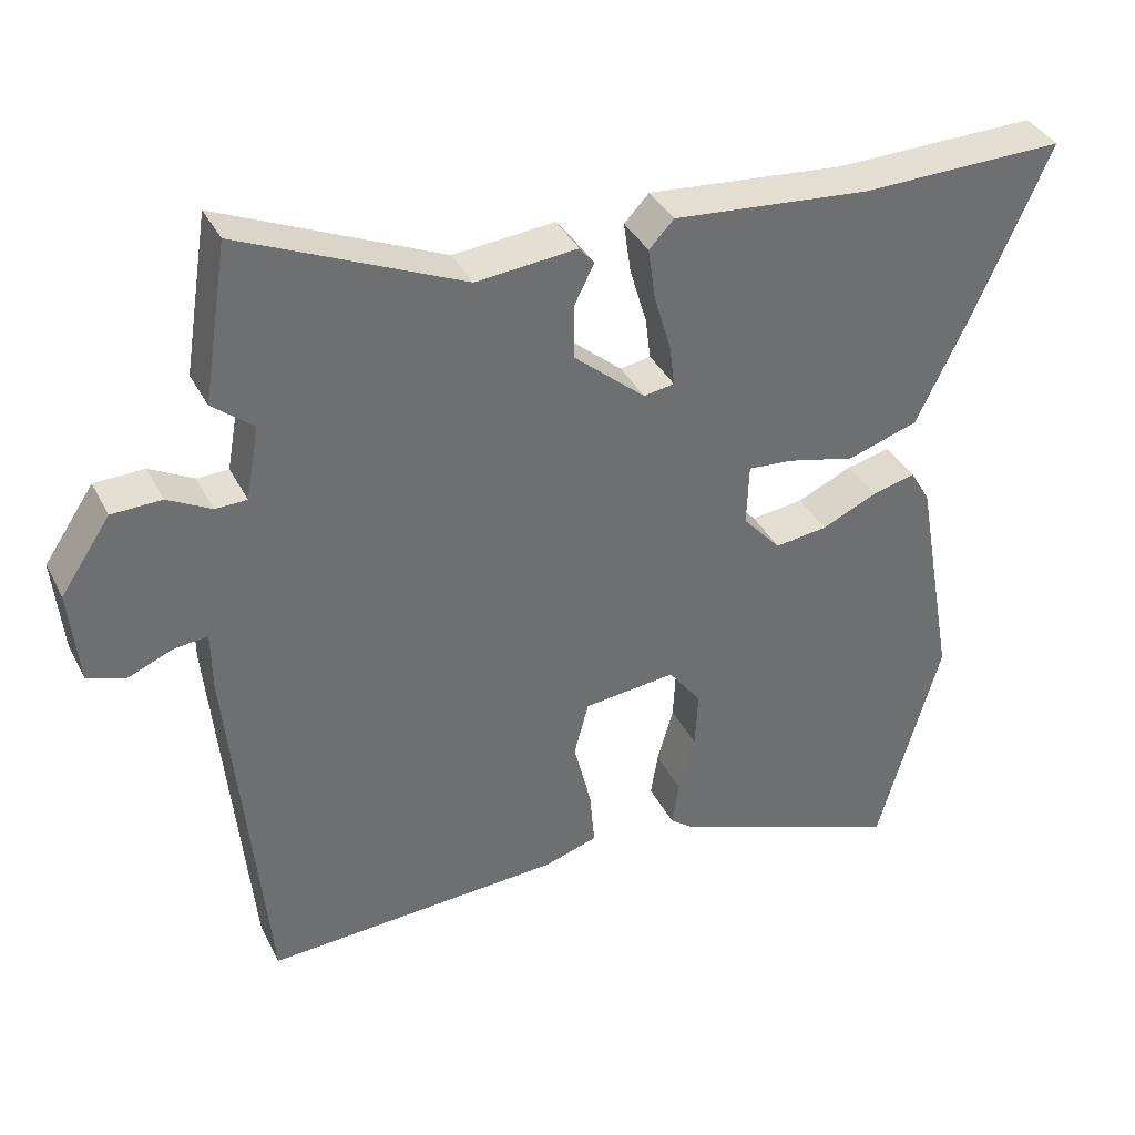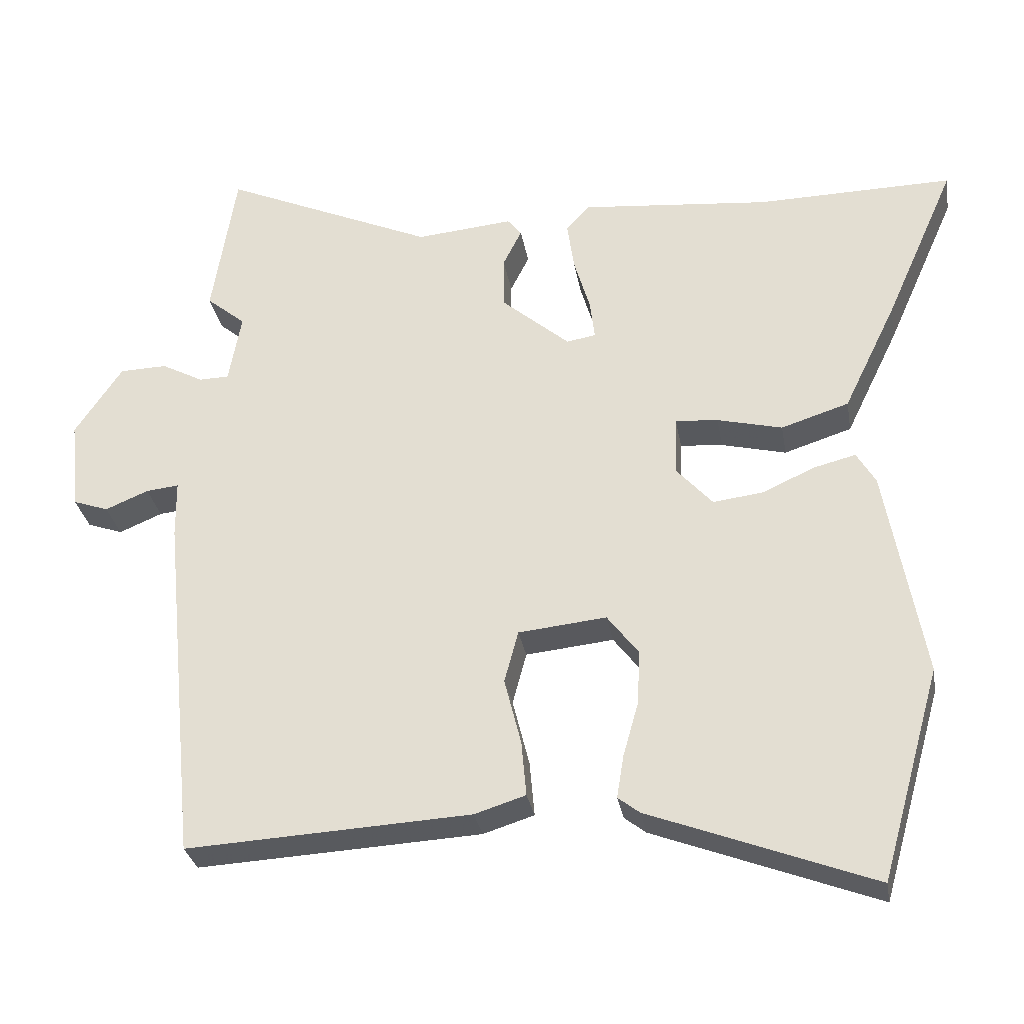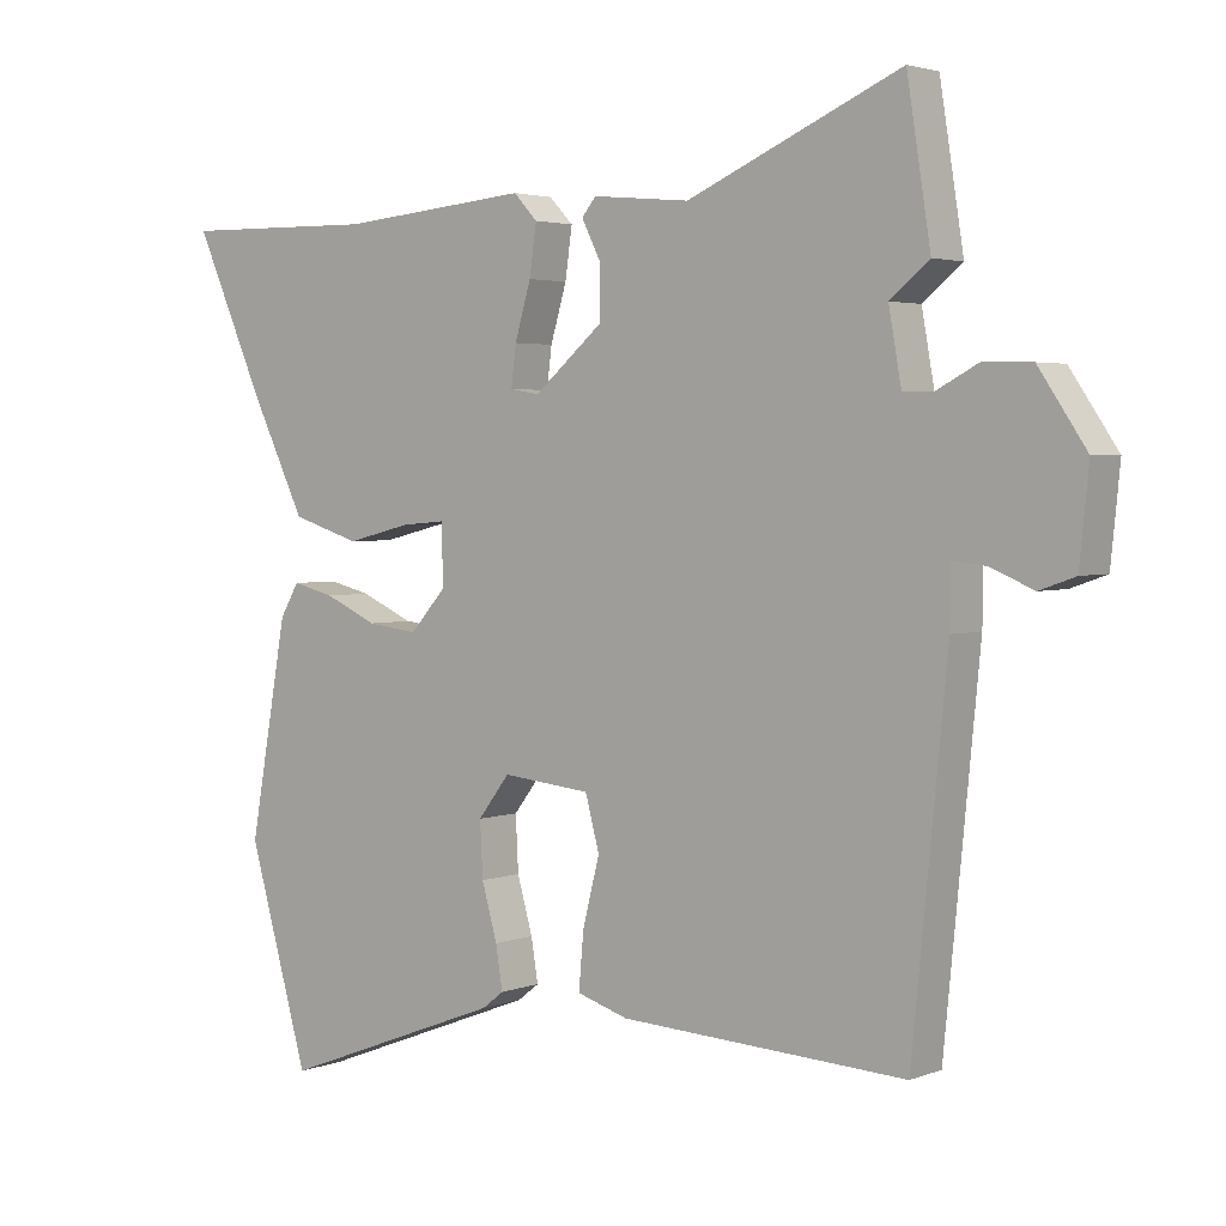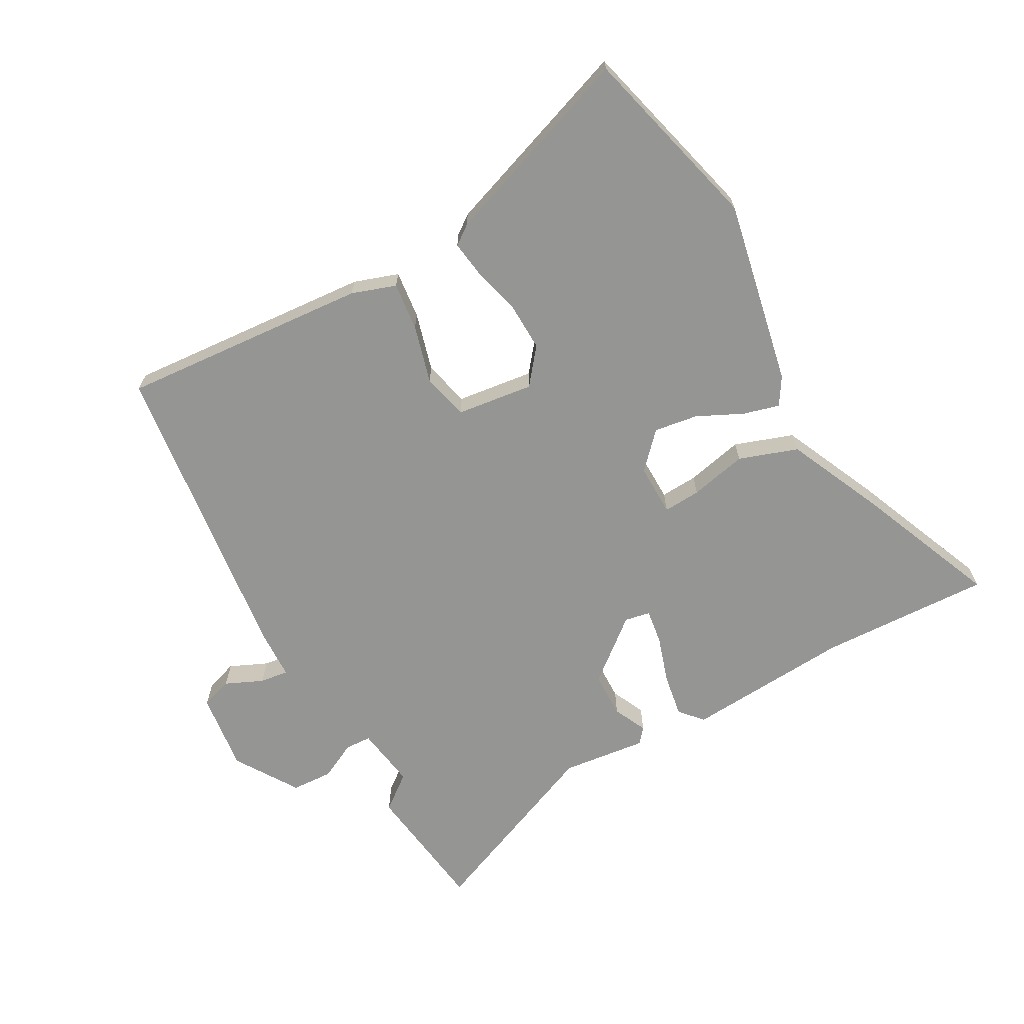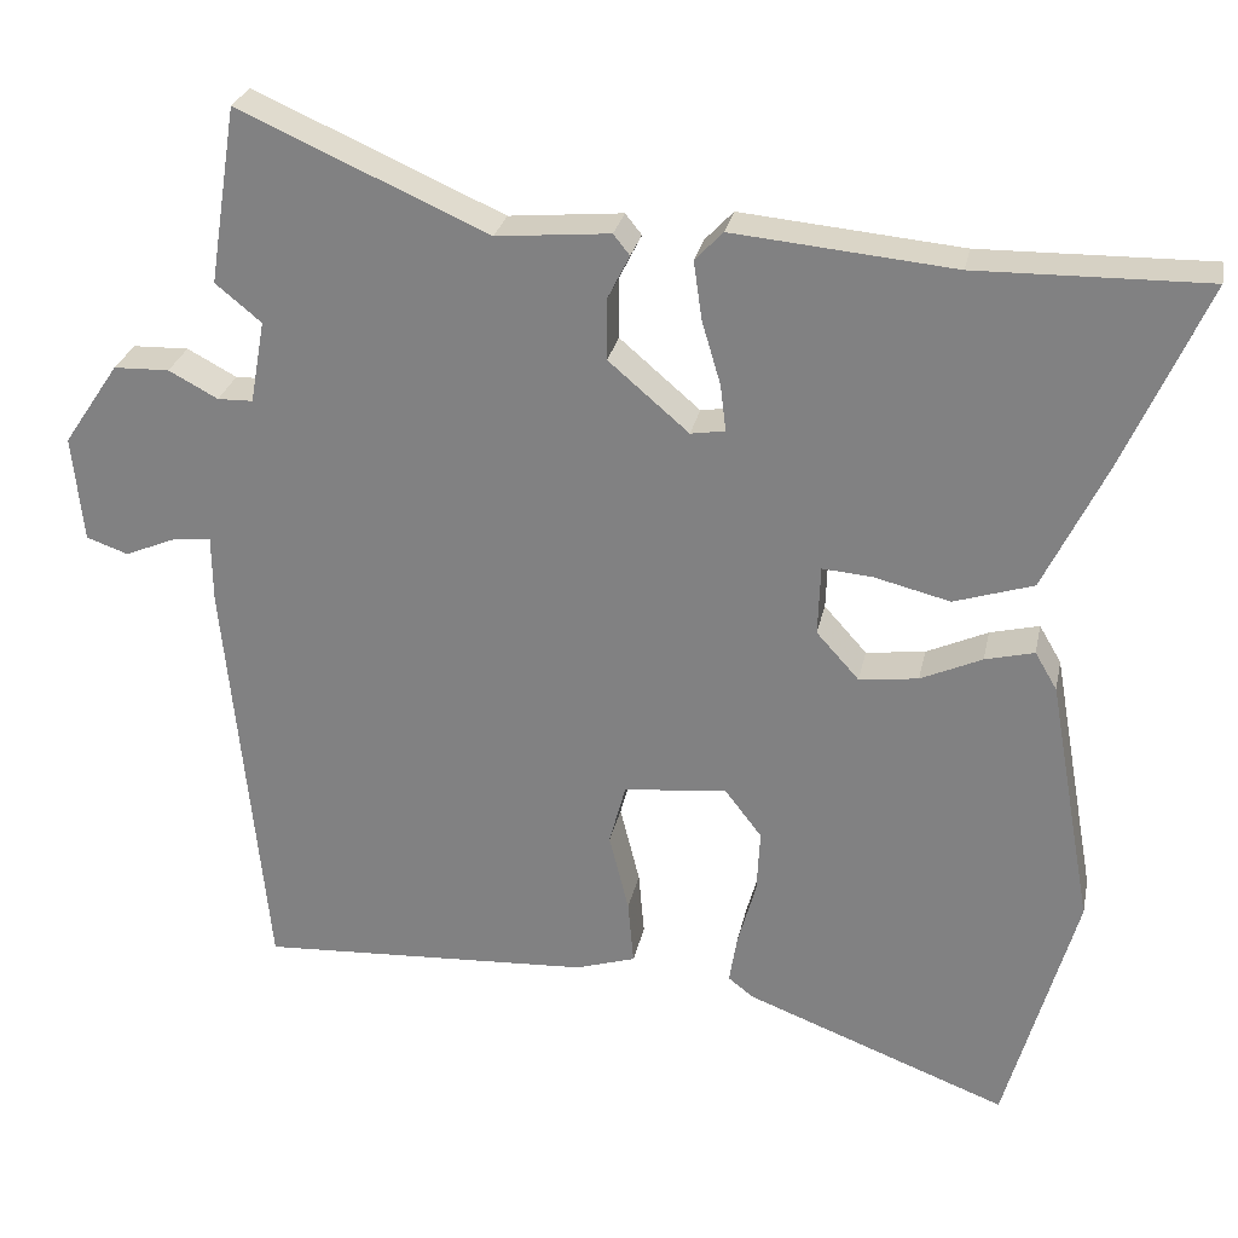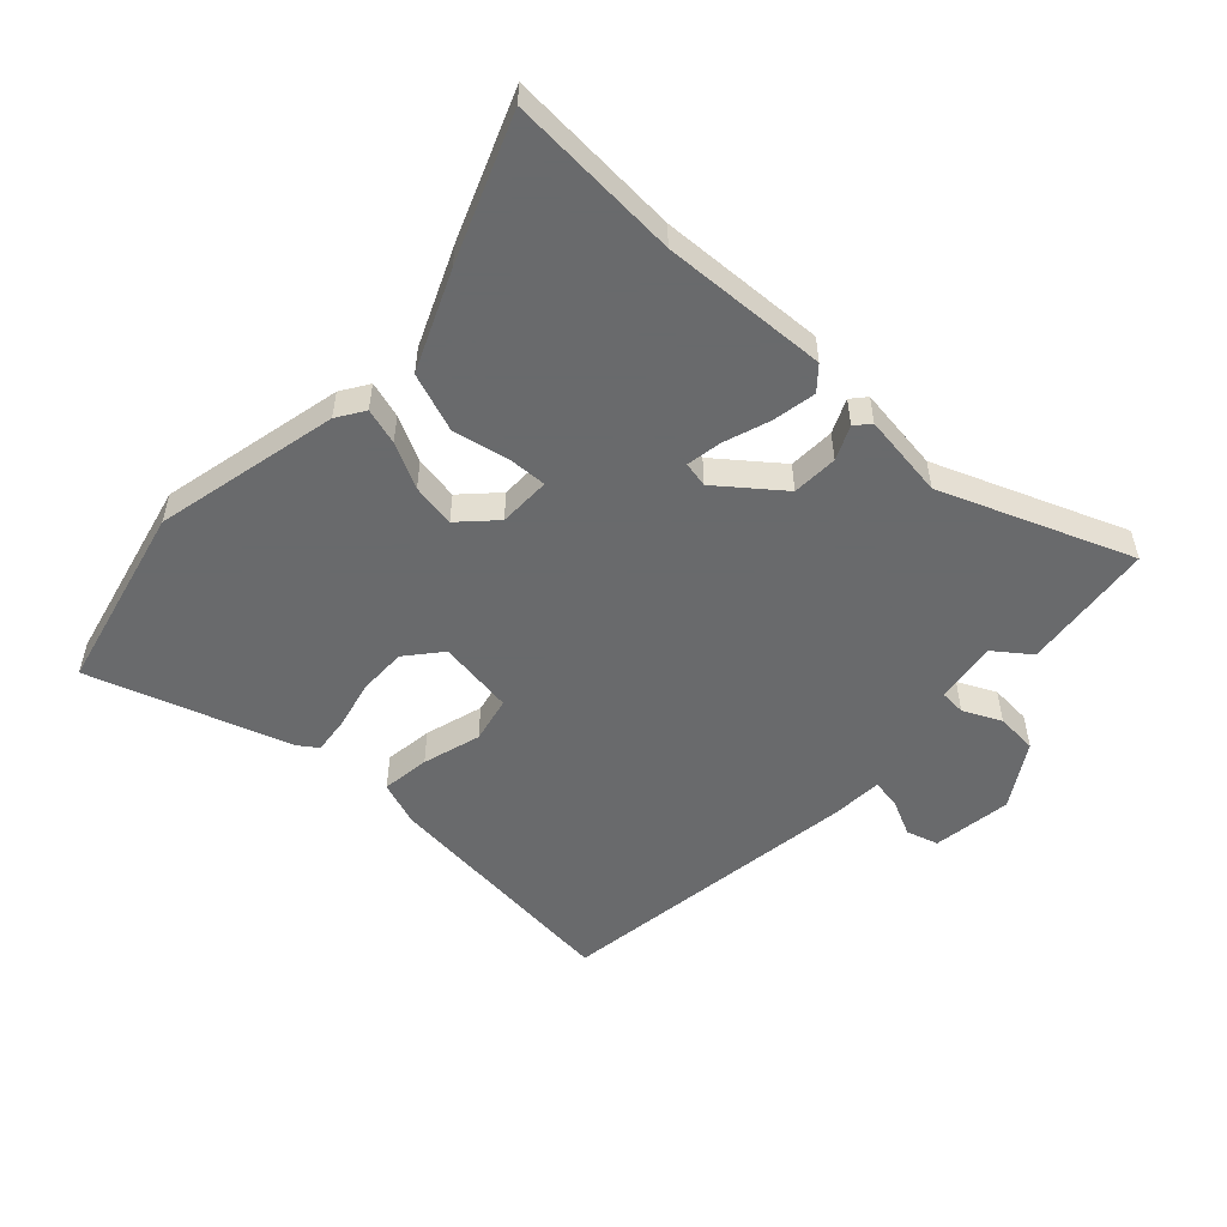
<metadata>
{"format":"obj","ext":"obj","renderer":"f3d","projection":"perspective","resolution":1024,"background":"white","views":[{"elev":37.2,"azim":155.5,"up":"+Z"},{"elev":-30.3,"azim":-170.3,"up":"+Z"},{"elev":3.0,"azim":38.1,"up":"+Z"},{"elev":-67.3,"azim":-152.3,"up":"+Y"},{"elev":27.3,"azim":-168.5,"up":"+Z"},{"elev":-52.9,"azim":-45.4,"up":"+Y"}]}
</metadata>
<code>
v 0.49 0.07 -0.509
v 0.083 0.07 -0.487
v 0.01 0.07 -0.464
v 0.017 0.07 -0.385
v 0.041 0.07 -0.289
v 0.021 0.07 -0.214
v -0.105 0.07 -0.201
v -0.15 0.07 -0.26
v -0.146 0.07 -0.338
v -0.124 0.07 -0.416
v -0.114 0.07 -0.477
v -0.145 0.07 -0.501
v -0.465 0.07 -0.623
v -0.551 0.07 -0.32
v -0.497 0.07 -0.016
v -0.47 0.07 0.03
v -0.41 0.07 0.015
v -0.335 0.07 -0.019
v -0.263 0.07 -0.028
v -0.211 0.07 0.03
v -0.214 0.07 0.115
v -0.275 0.07 0.11
v -0.368 0.07 0.087
v -0.465 0.07 0.118
v -0.541 0.07 0.275
v -0.642 0.07 0.503
v -0.361 0.07 0.498
v -0.091 0.07 0.523
v -0.057 0.07 0.487
v -0.067 0.07 0.416
v -0.09 0.07 0.338
v -0.097 0.07 0.281
v -0.055 0.07 0.274
v 0.043 0.07 0.358
v 0.043 0.07 0.433
v 0.016 0.07 0.487
v 0.036 0.07 0.512
v 0.175 0.07 0.499
v 0.479 0.07 0.633
v 0.513 0.07 0.417
v 0.457 0.07 0.371
v 0.475 0.07 0.27
v 0.518 0.07 0.269
v 0.578 0.07 0.301
v 0.646 0.07 0.299
v 0.714 0.07 0.198
v 0.701 0.07 0.068
v 0.65 0.07 0.05
v 0.588 0.07 0.076
v 0.541 0.07 0.081
v 0.54 0.07 -0.001
v 0.49 0 -0.509
v 0.083 0 -0.487
v 0.01 0 -0.464
v 0.017 0 -0.385
v 0.041 0 -0.289
v 0.021 0 -0.214
v -0.105 0 -0.201
v -0.15 0 -0.26
v -0.146 0 -0.338
v -0.124 0 -0.416
v -0.114 0 -0.477
v -0.145 0 -0.501
v -0.465 0 -0.623
v -0.551 0 -0.32
v -0.497 0 -0.016
v -0.47 0 0.03
v -0.41 0 0.015
v -0.335 0 -0.019
v -0.263 0 -0.028
v -0.211 0 0.03
v -0.214 0 0.115
v -0.275 0 0.11
v -0.368 0 0.087
v -0.465 0 0.118
v -0.541 0 0.275
v -0.642 0 0.503
v -0.361 0 0.498
v -0.091 0 0.523
v -0.057 0 0.487
v -0.067 0 0.416
v -0.09 0 0.338
v -0.097 0 0.281
v -0.055 0 0.274
v 0.043 0 0.358
v 0.043 0 0.433
v 0.016 0 0.487
v 0.036 0 0.512
v 0.175 0 0.499
v 0.479 0 0.633
v 0.513 0 0.417
v 0.457 0 0.371
v 0.475 0 0.27
v 0.518 0 0.269
v 0.578 0 0.301
v 0.646 0 0.299
v 0.714 0 0.198
v 0.701 0 0.068
v 0.65 0 0.05
v 0.588 0 0.076
v 0.541 0 0.081
v 0.54 0 -0.001
f 50 51 1 2
f 46 47 48 49
f 46 49 50
f 43 44 45 46
f 42 43 46 50
f 38 39 40 41
f 38 41 42
f 35 36 37 38
f 34 35 38 42
f 33 34 42 50
f 28 29 30 31
f 27 28 31 32
f 26 27 32
f 25 26 32
f 22 23 24 25
f 21 22 25 32
f 20 21 32 33
f 15 16 17 18
f 15 18 19
f 14 15 19
f 13 14 19
f 12 13 19 20
f 9 10 11 12
f 8 9 12 20
f 2 3 4 5
f 33 50 2 5
f 7 8 20 33
f 6 7 33
f 5 6 33
f 53 52 102 101
f 100 99 98 97
f 101 100 97
f 97 96 95 94
f 101 97 94 93
f 92 91 90 89
f 93 92 89
f 89 88 87 86
f 93 89 86 85
f 101 93 85 84
f 82 81 80 79
f 83 82 79 78
f 83 78 77
f 83 77 76
f 76 75 74 73
f 83 76 73 72
f 84 83 72 71
f 69 68 67 66
f 70 69 66
f 70 66 65
f 70 65 64
f 71 70 64 63
f 63 62 61 60
f 71 63 60 59
f 56 55 54 53
f 56 53 101 84
f 84 71 59 58
f 84 58 57
f 84 57 56
f 1 52 53 2
f 2 53 54 3
f 3 54 55 4
f 4 55 56 5
f 5 56 57 6
f 6 57 58 7
f 7 58 59 8
f 8 59 60 9
f 9 60 61 10
f 10 61 62 11
f 11 62 63 12
f 12 63 64 13
f 13 64 65 14
f 14 65 66 15
f 15 66 67 16
f 16 67 68 17
f 17 68 69 18
f 18 69 70 19
f 19 70 71 20
f 20 71 72 21
f 21 72 73 22
f 22 73 74 23
f 23 74 75 24
f 24 75 76 25
f 25 76 77 26
f 26 77 78 27
f 27 78 79 28
f 28 79 80 29
f 29 80 81 30
f 30 81 82 31
f 31 82 83 32
f 32 83 84 33
f 33 84 85 34
f 34 85 86 35
f 35 86 87 36
f 36 87 88 37
f 37 88 89 38
f 38 89 90 39
f 39 90 91 40
f 40 91 92 41
f 41 92 93 42
f 42 93 94 43
f 43 94 95 44
f 44 95 96 45
f 45 96 97 46
f 46 97 98 47
f 47 98 99 48
f 48 99 100 49
f 49 100 101 50
f 50 101 102 51
f 51 102 52 1

</code>
